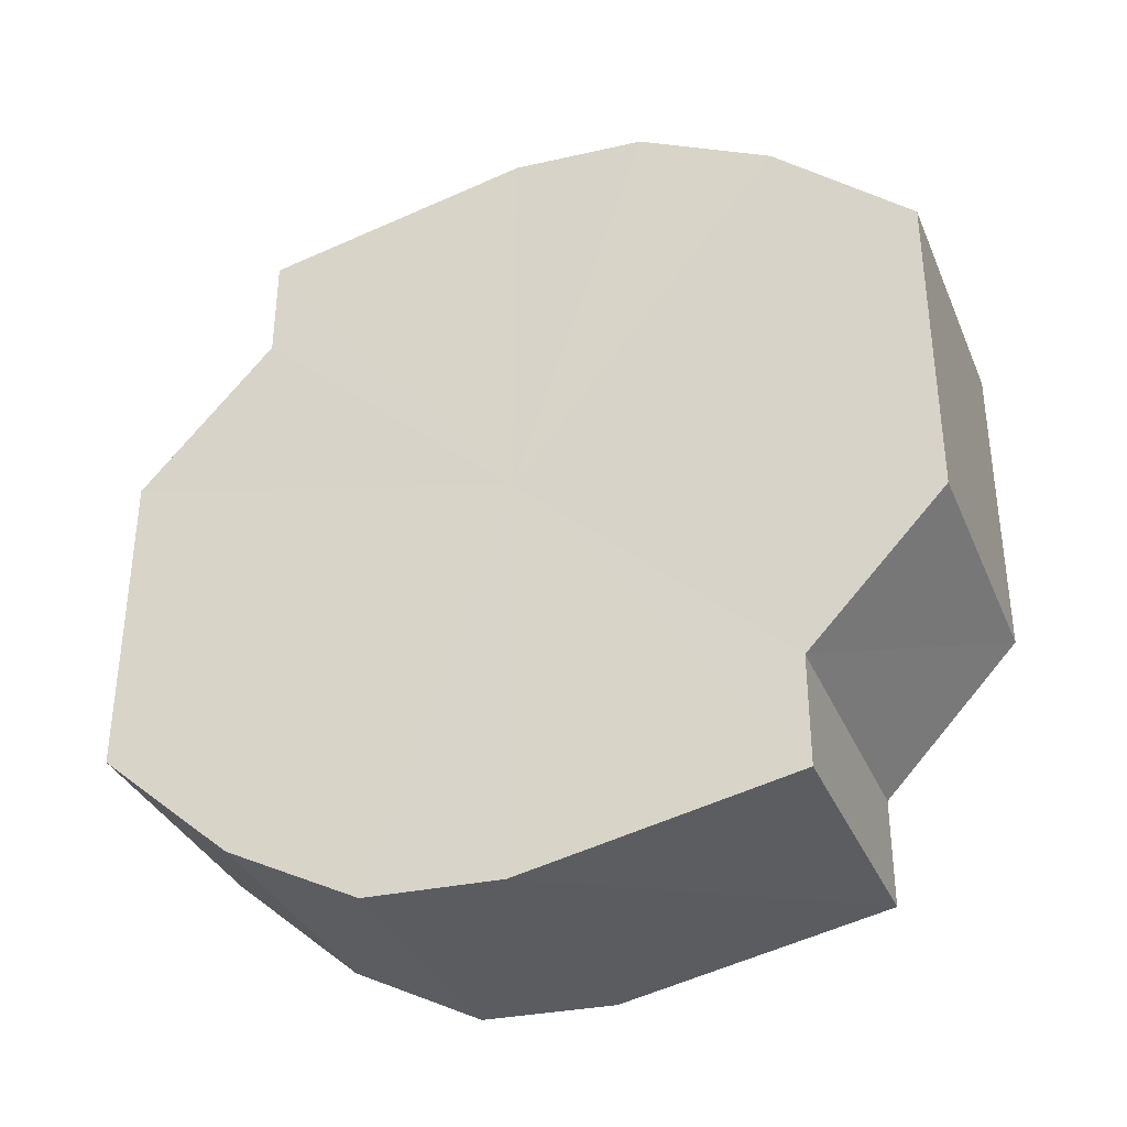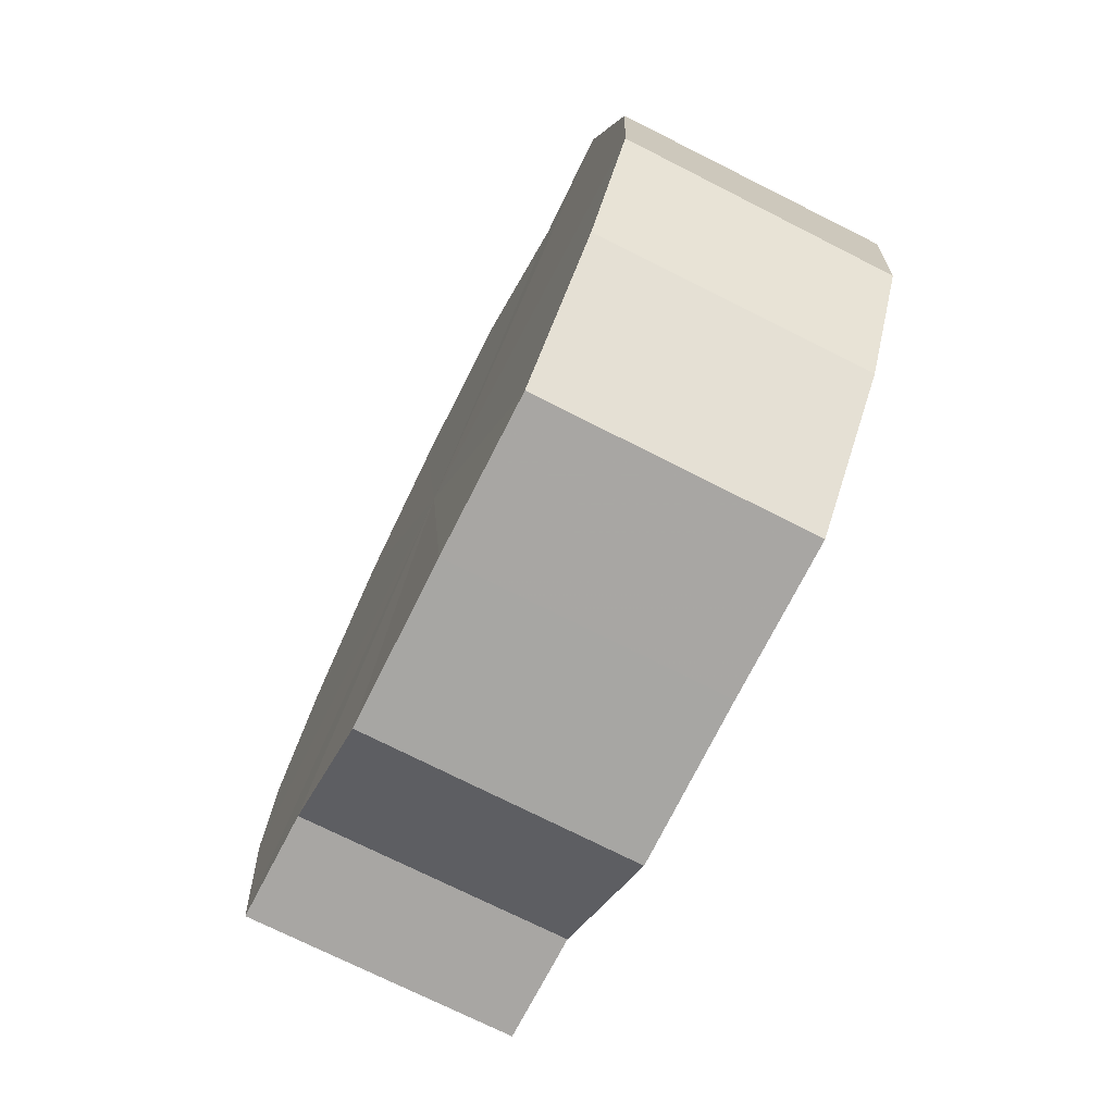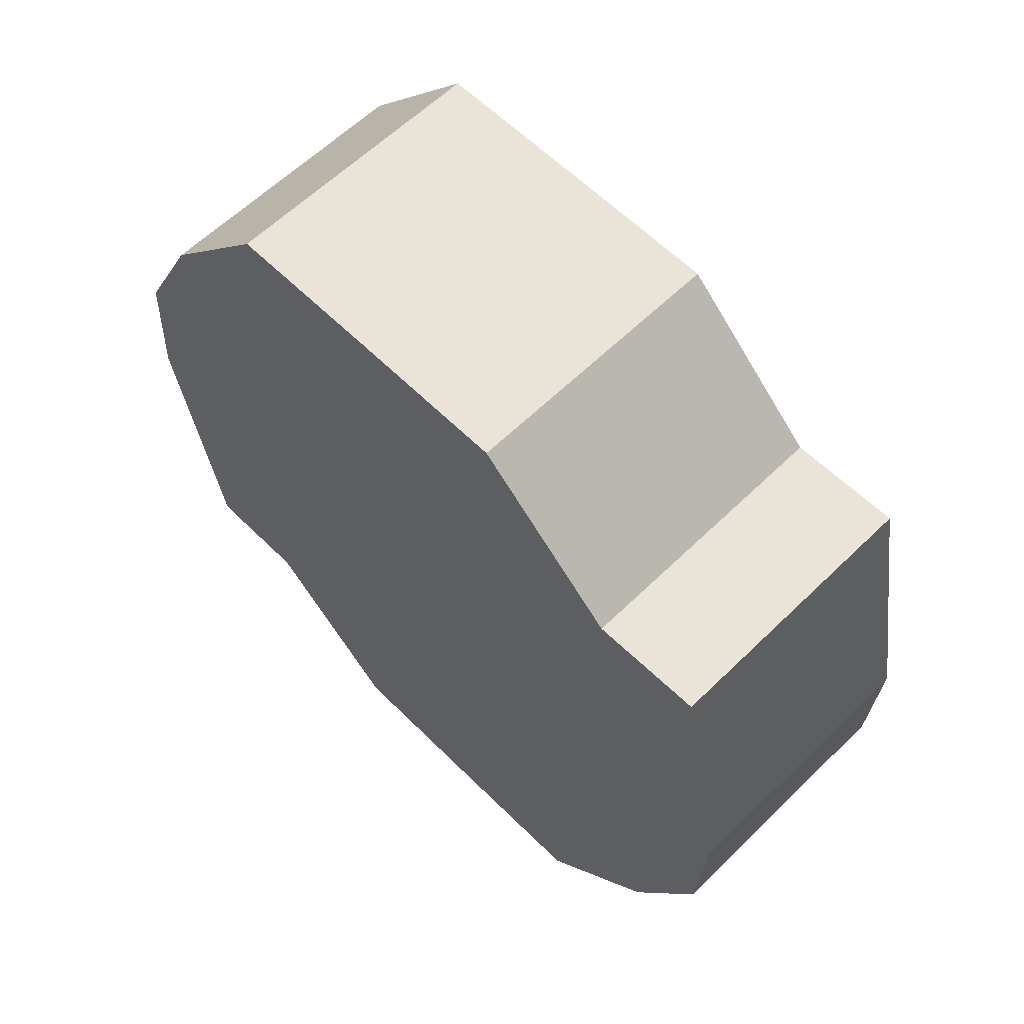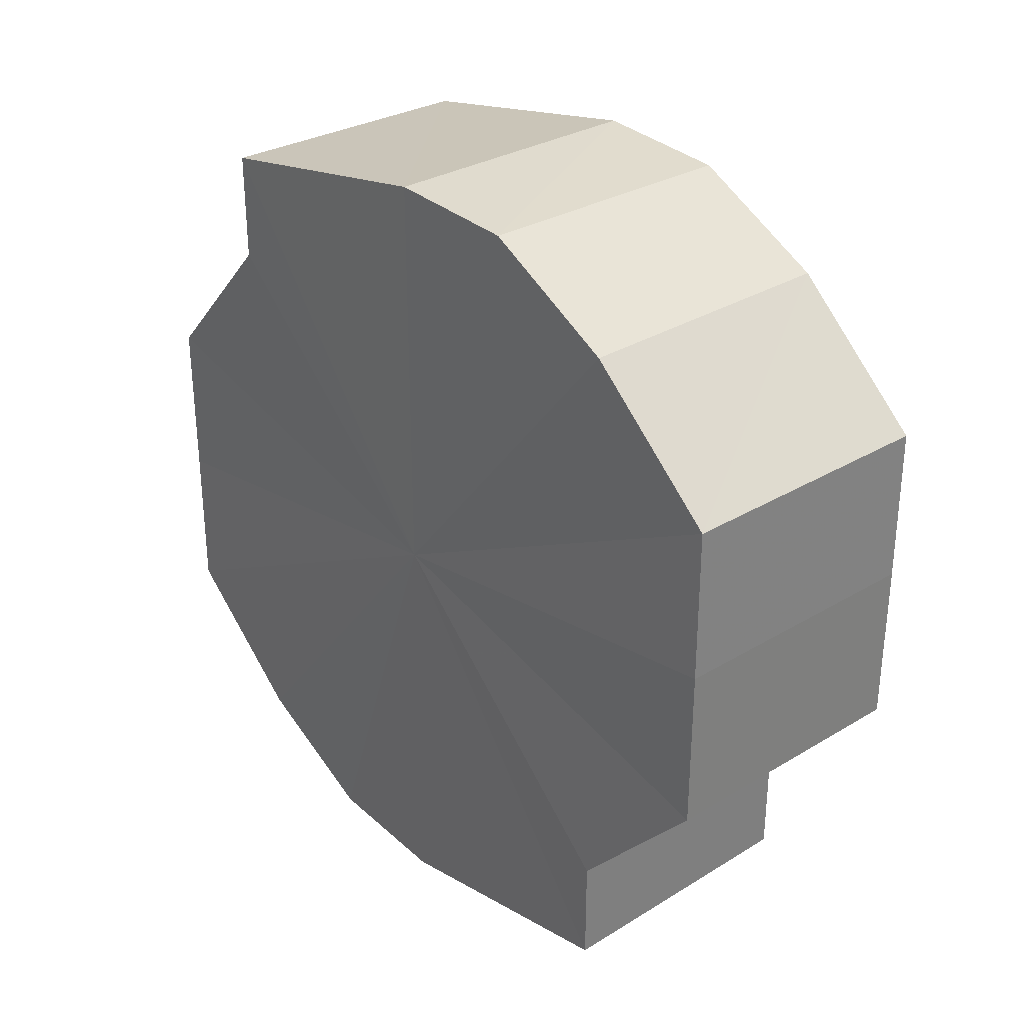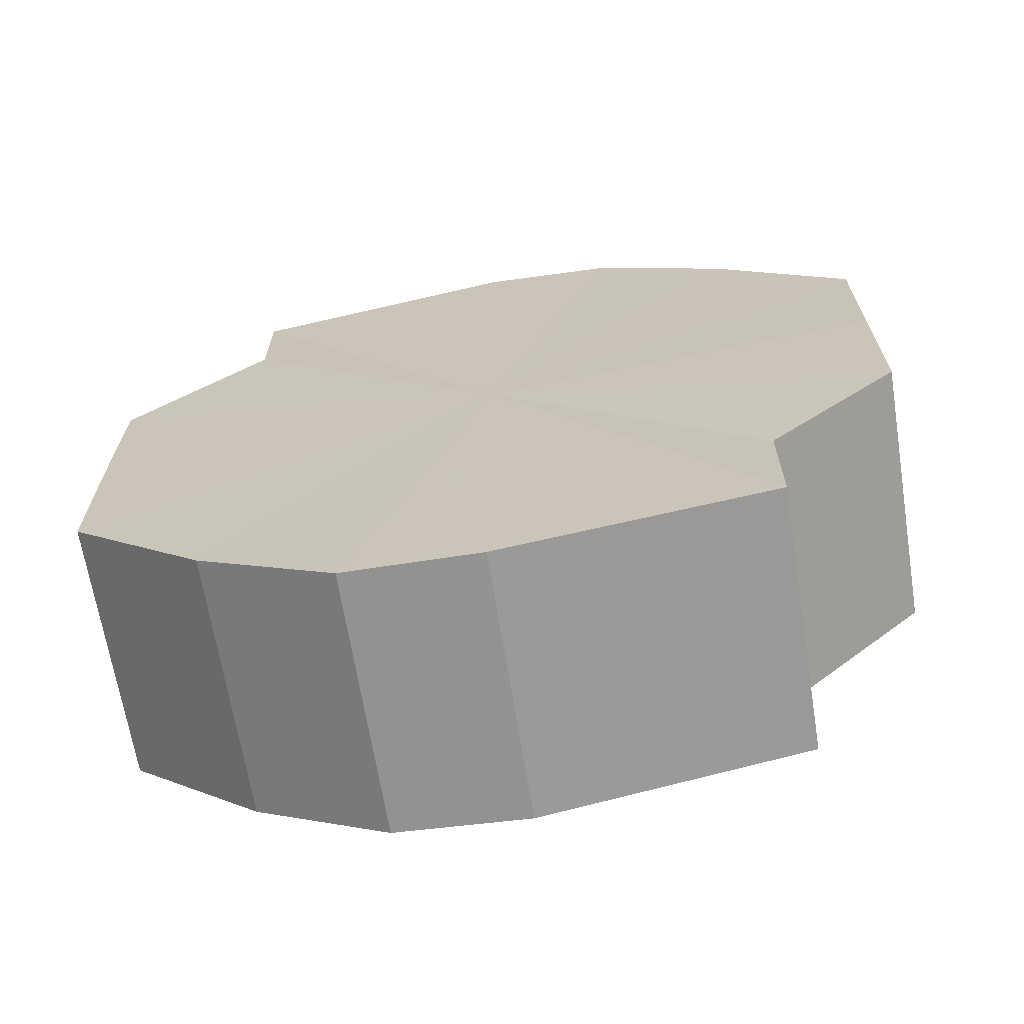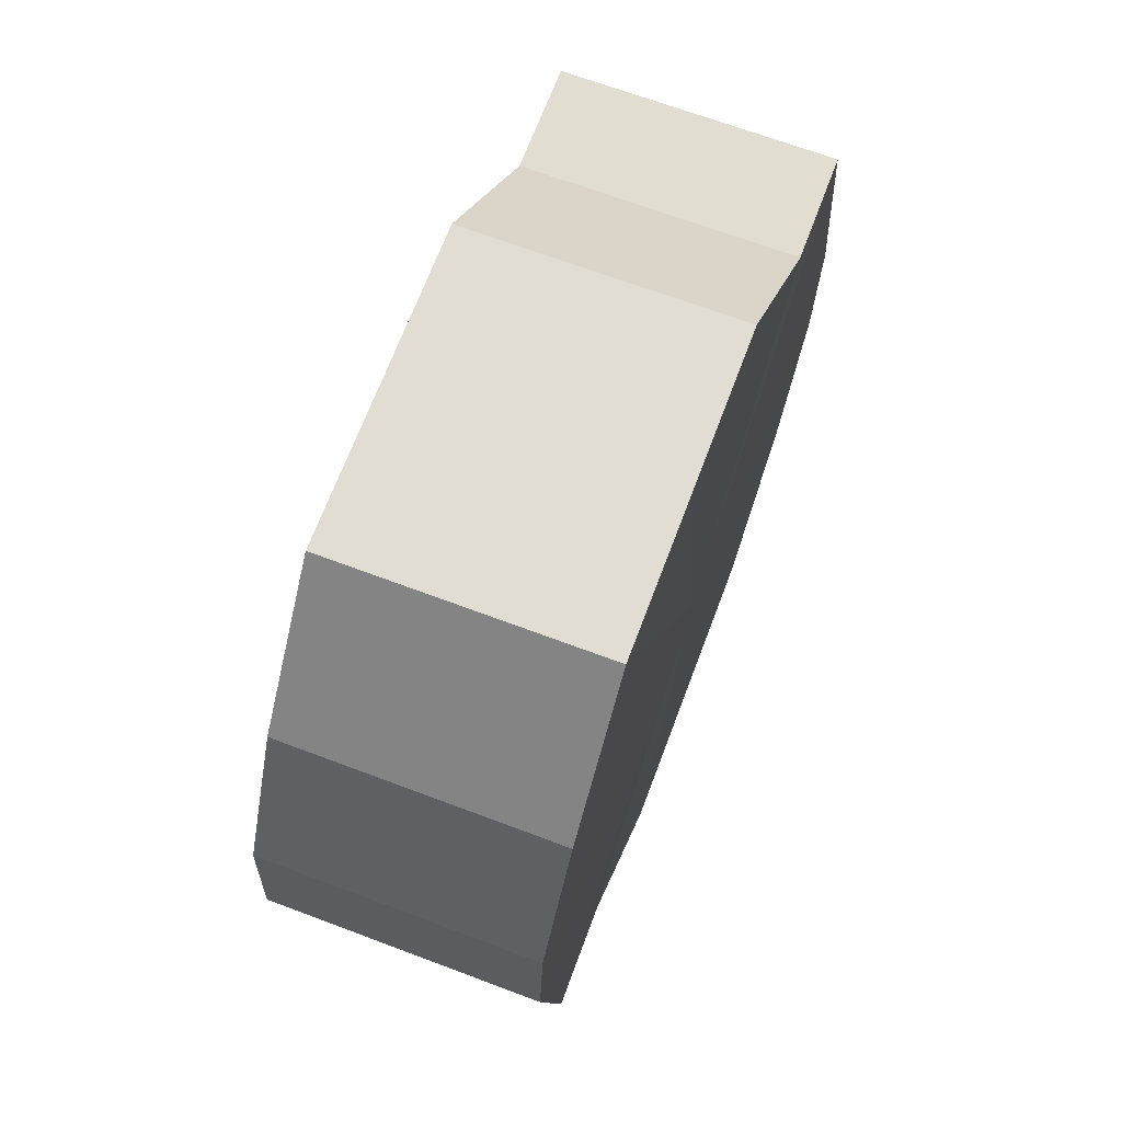
<metadata>
{"format":"obj","ext":"obj","renderer":"f3d","projection":"perspective","resolution":1024,"background":"white","views":[{"elev":-34.8,"azim":111.1,"up":"+Z"},{"elev":-74.4,"azim":153.5,"up":"+Y"},{"elev":60.8,"azim":135.2,"up":"+Y"},{"elev":30.7,"azim":138.9,"up":"+Z"},{"elev":-67.3,"azim":99.1,"up":"+Z"},{"elev":68.6,"azim":20.6,"up":"+Y"}]}
</metadata>
<code>
o 24723
v 2227 1872 12.65
v 2227 1872 12.65
v 2227 1872 12.65
v 2227 1873 12.64
v 2227 1872 12.65
v 2227 1872 12.65
v 2227 1872 12.65
v 2227 1873 12.63
v 2227 1873 12.64
v 2227 1872 12.65
v 2227 1872 12.65
v 2227 1873 12.62
v 2227 1873 12.63
v 2227 1872 12.64
v 2227 1872 12.64
v 2227 1872 12.61
v 2227 1873 12.62
v 2227 1872 12.63
v 2227 1872 12.63
v 2227 1872 12.6
v 2227 1872 12.61
v 2227 1872 12.62
v 2227 1872 12.62
v 2227 1872 12.59
v 2227 1872 12.6
v 2227 1872 12.61
v 2227 1872 12.61
v 2227 1872 12.59
v 2227 1872 12.59
v 2227 1872 12.6
v 2227 1872 12.6
v 2227 1872 12.59
v 2227 1872 12.65
v 2227 1872 12.65
v 2227 1872 12.65
v 2227 1873 12.64
v 2227 1873 12.64
v 2227 1872 12.65
v 2227 1872 12.65
v 2227 1872 12.65
v 2227 1872 12.65
v 2227 1873 12.63
v 2227 1873 12.63
v 2227 1872 12.64
v 2227 1872 12.65
v 2227 1872 12.63
v 2227 1872 12.64
v 2227 1873 12.62
v 2227 1873 12.62
v 2227 1872 12.62
v 2227 1872 12.63
v 2227 1872 12.61
v 2227 1872 12.62
v 2227 1872 12.61
v 2227 1872 12.61
v 2227 1872 12.6
v 2227 1872 12.61
v 2227 1872 12.59
v 2227 1872 12.6
v 2227 1872 12.6
v 2227 1872 12.6
v 2227 1872 12.59
v 2227 1872 12.59
v 2227 1872 12.59
v 2227 1872 12.62
v 2227 1872 12.65
v 2227 1872 12.65
v 2227 1873 12.64
v 2227 1872 12.65
v 2227 1873 12.63
v 2227 1872 12.65
v 2227 1873 12.62
v 2227 1872 12.64
v 2227 1872 12.61
v 2227 1872 12.63
v 2227 1872 12.6
v 2227 1872 12.62
v 2227 1872 12.59
v 2227 1872 12.61
v 2227 1872 12.59
v 2227 1872 12.6
v 2227 1872 12.62
v 2227 1872 12.65
v 2227 1872 12.65
v 2227 1872 12.65
v 2227 1873 12.64
v 2227 1872 12.65
v 2227 1873 12.63
v 2227 1872 12.64
v 2227 1873 12.62
v 2227 1872 12.63
v 2227 1872 12.61
v 2227 1872 12.62
v 2227 1872 12.6
v 2227 1872 12.61
v 2227 1872 12.59
v 2227 1872 12.6
v 2227 1872 12.59
f 1 2 3
f 2 4 5
f 6 1 7
f 4 8 9
f 10 6 11
f 8 12 13
f 14 10 15
f 12 16 17
f 18 14 19
f 16 20 21
f 22 18 23
f 20 24 25
f 26 22 27
f 24 28 29
f 30 26 31
f 28 30 32
f 33 34 35
f 35 36 37
f 38 39 33
f 40 41 38
f 37 42 43
f 44 45 40
f 46 47 44
f 43 48 49
f 50 51 46
f 52 53 50
f 49 54 55
f 56 57 52
f 58 59 56
f 55 60 61
f 62 63 58
f 61 64 62
f 65 66 67
f 65 68 66
f 65 67 69
f 65 70 68
f 65 69 71
f 65 72 70
f 65 71 73
f 65 74 72
f 65 73 75
f 65 76 74
f 65 75 77
f 65 78 76
f 65 77 79
f 65 80 78
f 65 79 81
f 65 81 80
f 82 83 84
f 82 85 83
f 82 84 86
f 82 87 85
f 82 86 88
f 82 89 87
f 82 88 90
f 82 91 89
f 82 90 92
f 82 93 91
f 82 92 94
f 82 95 93
f 82 94 96
f 82 97 95
f 82 96 98
f 82 98 97

</code>
